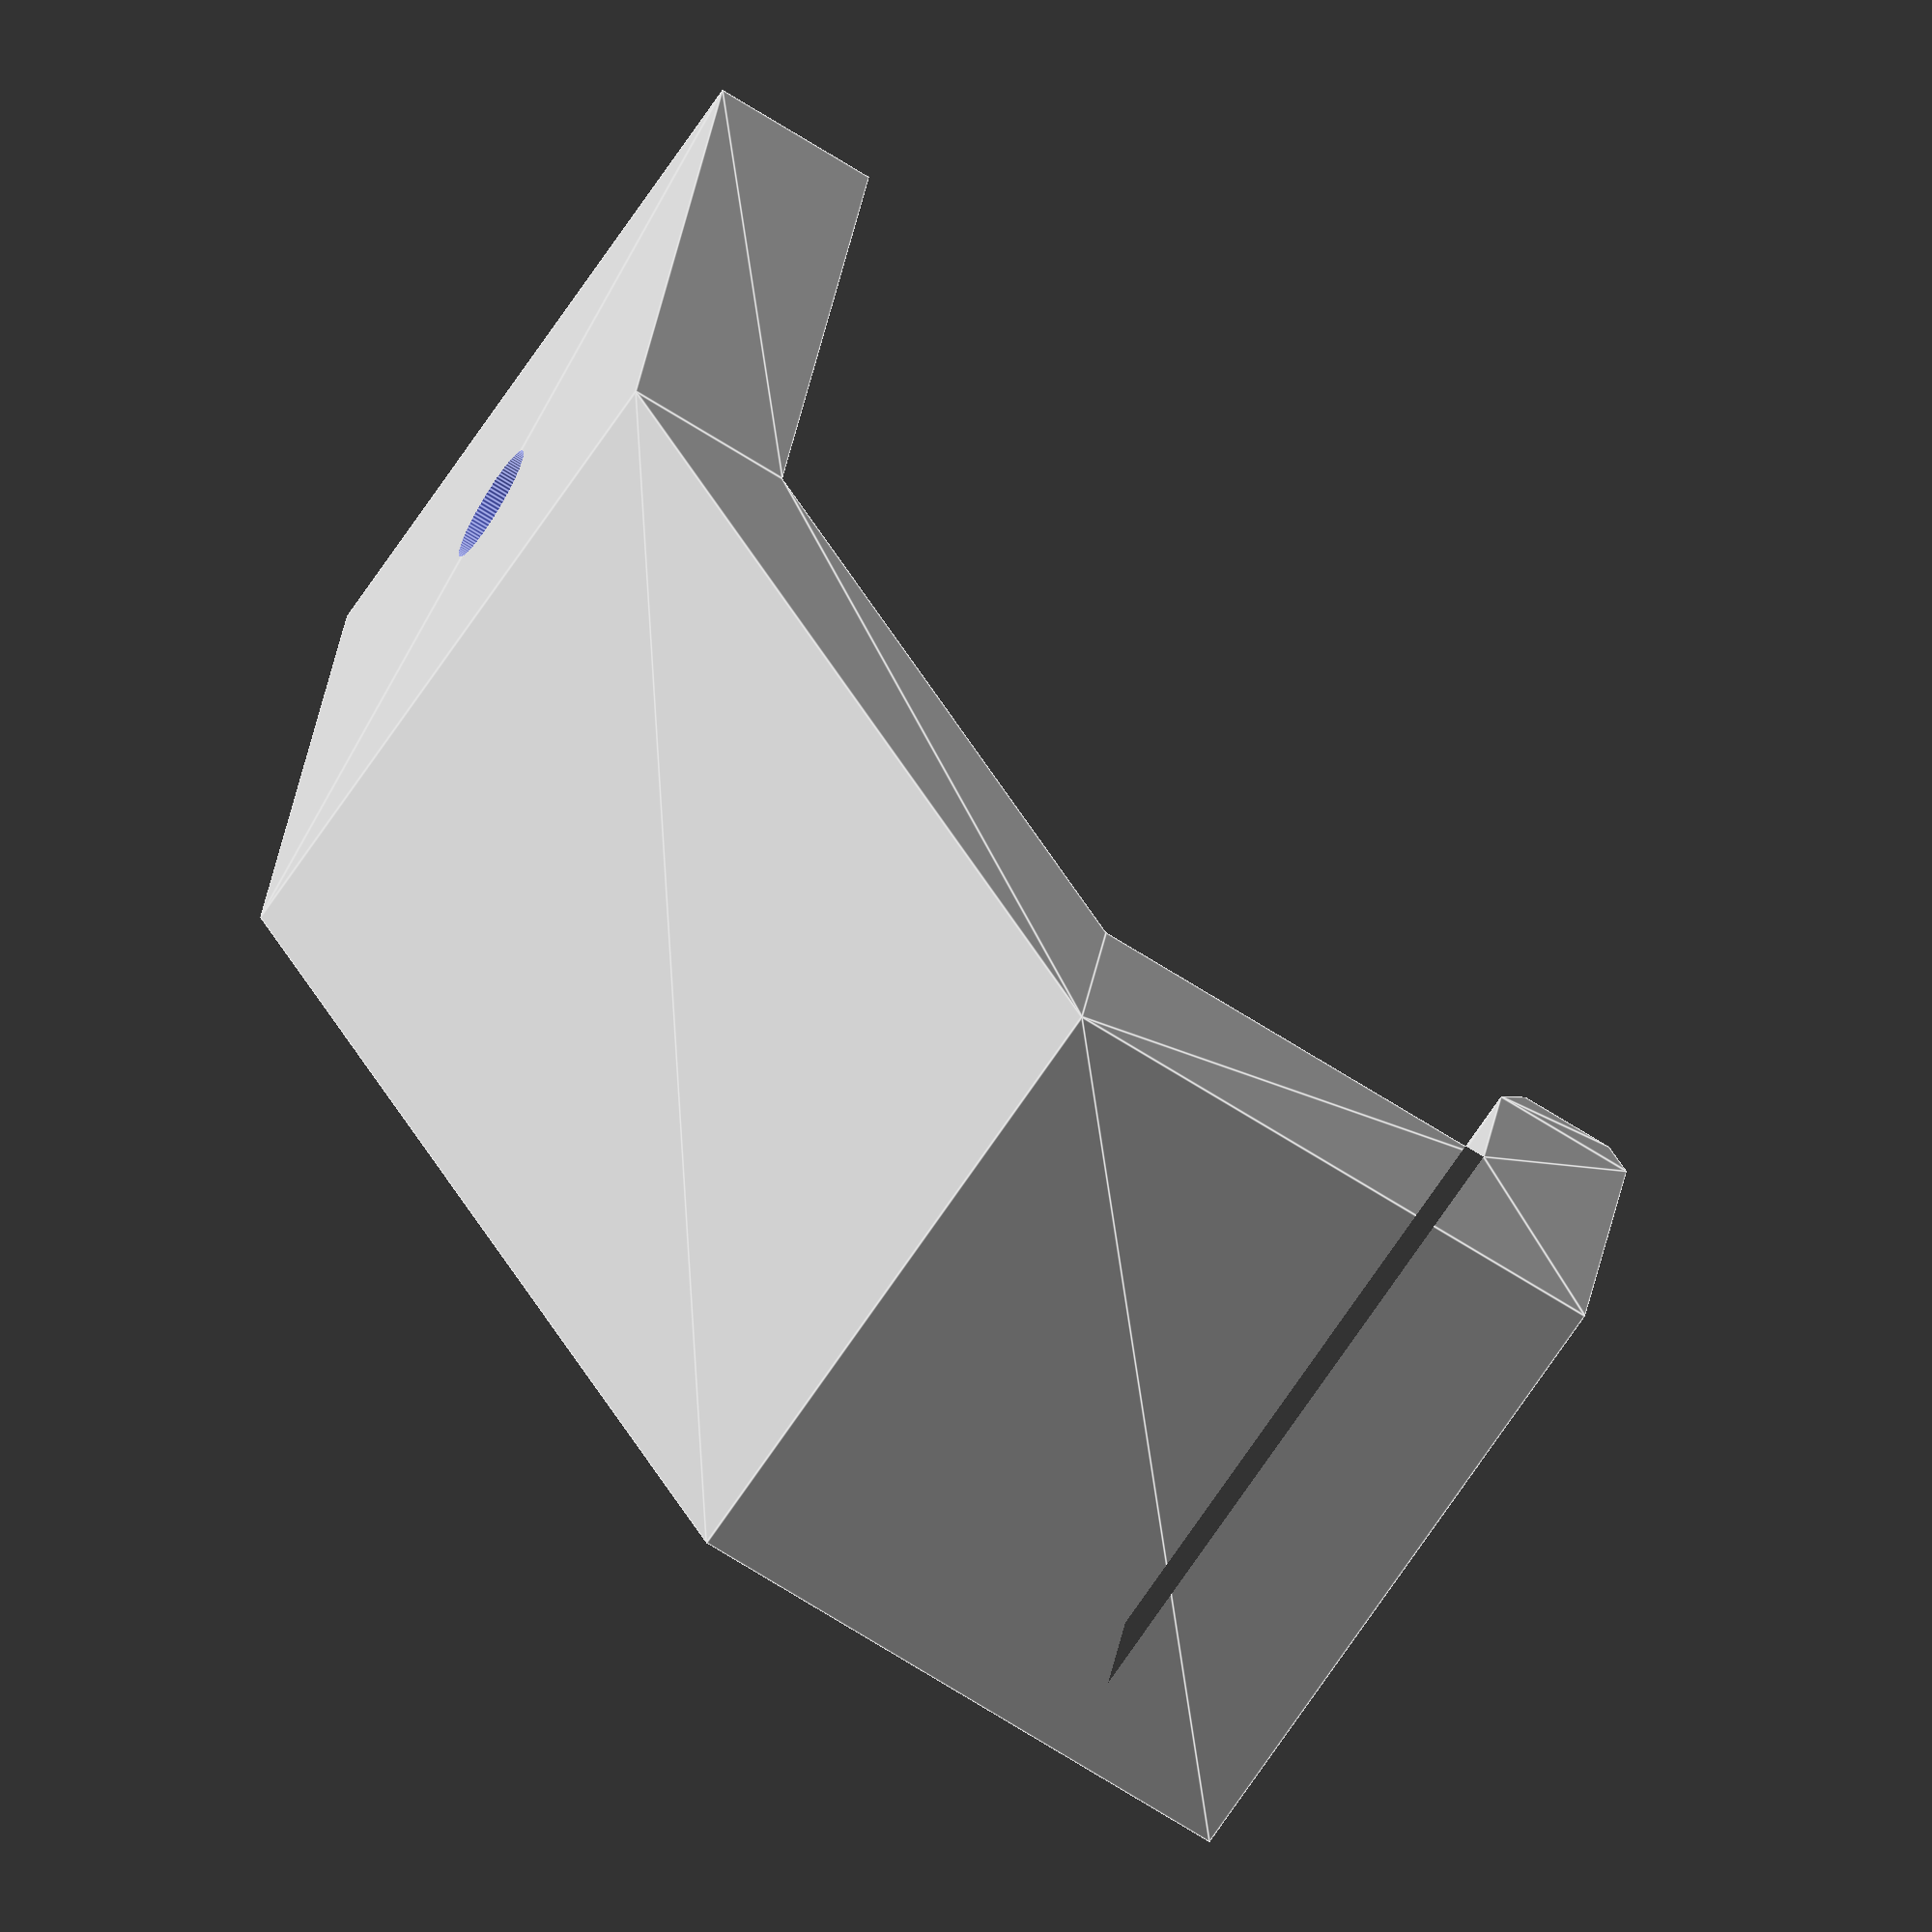
<openscad>
// Setup
$fn = 100;
$fa = 1;
$fs = 0.4;

moulding = 25.5; // 0.5mm tolerance
plywood  = 18.0;
thick    = 7.0;
lip      = 6.0;
width    = 30.0;
top      = 25.0;
hole     = 5.0;

difference() {
linear_extrude(width) {
    polygon([[0,moulding], [moulding,0], [moulding+plywood+lip,0],
             [moulding+plywood+lip,thick+lip-1], [moulding+plywood+lip-1,thick+lip],
             [moulding+plywood+1,thick+lip], [moulding+plywood,thick+lip-1],
             [moulding+plywood,thick],
             [moulding,thick], [thick,moulding],
             [thick,moulding+top], [0,moulding+top]]);
}
translate([0,moulding+top/2,width/2]) rotate([0,90,0]) cylinder(h = thick*2, d= hole, center = true);
}
</openscad>
<views>
elev=55.6 azim=9.4 roll=329.5 proj=o view=edges
</views>
